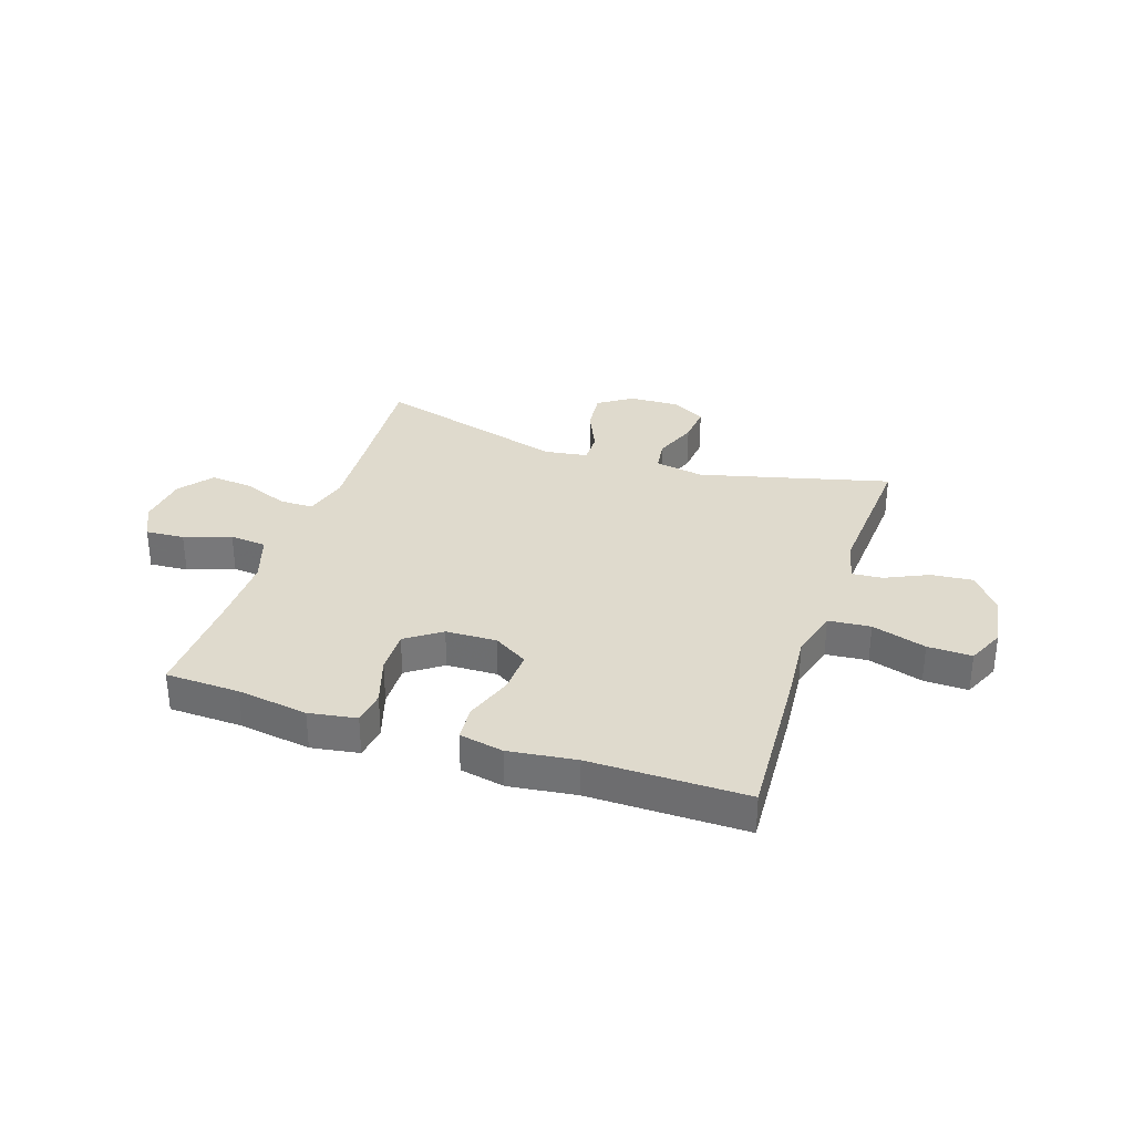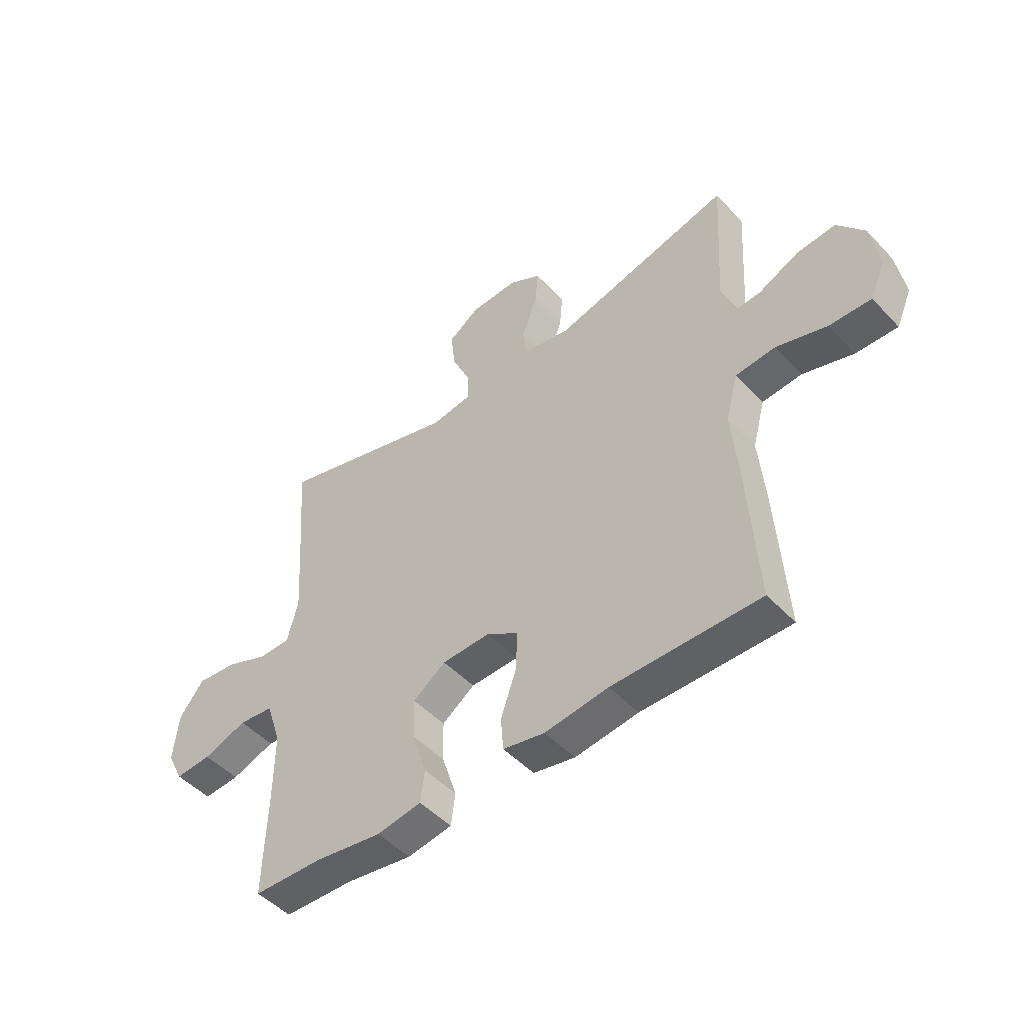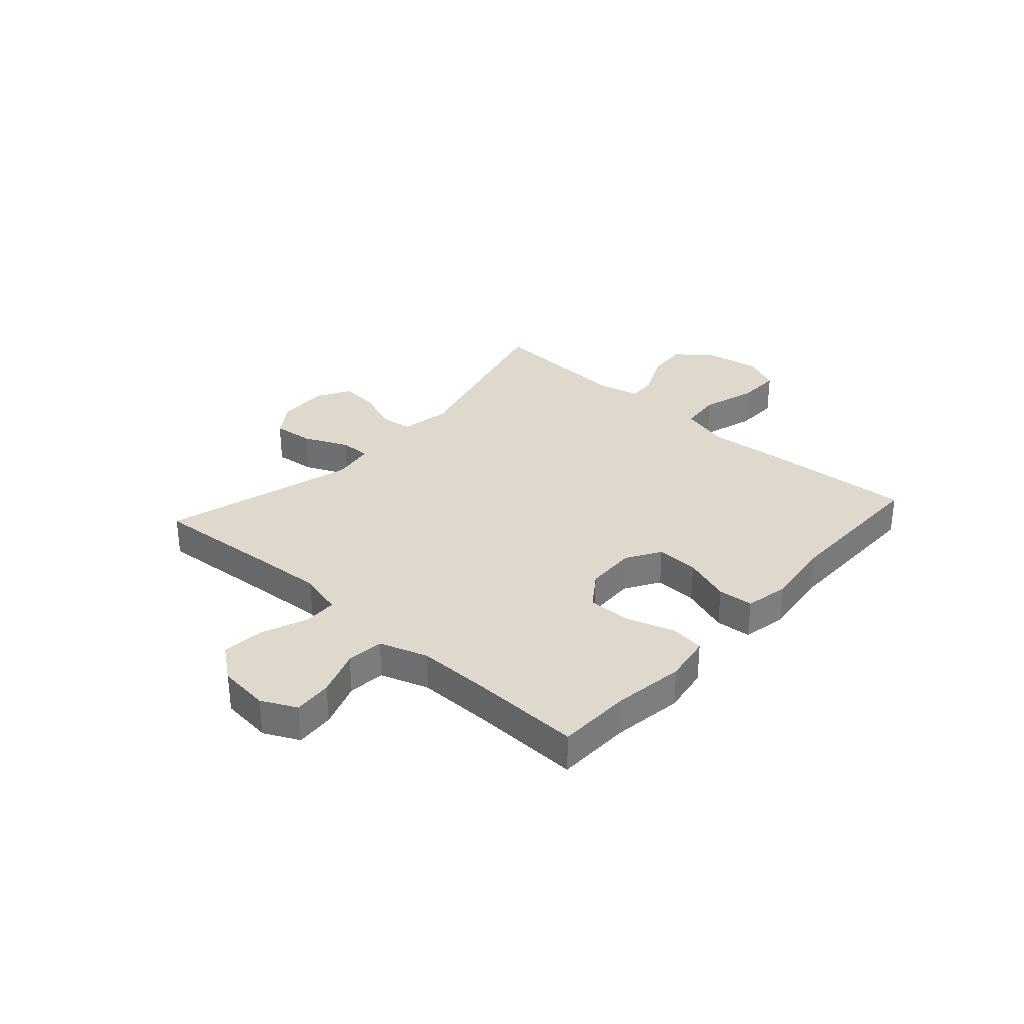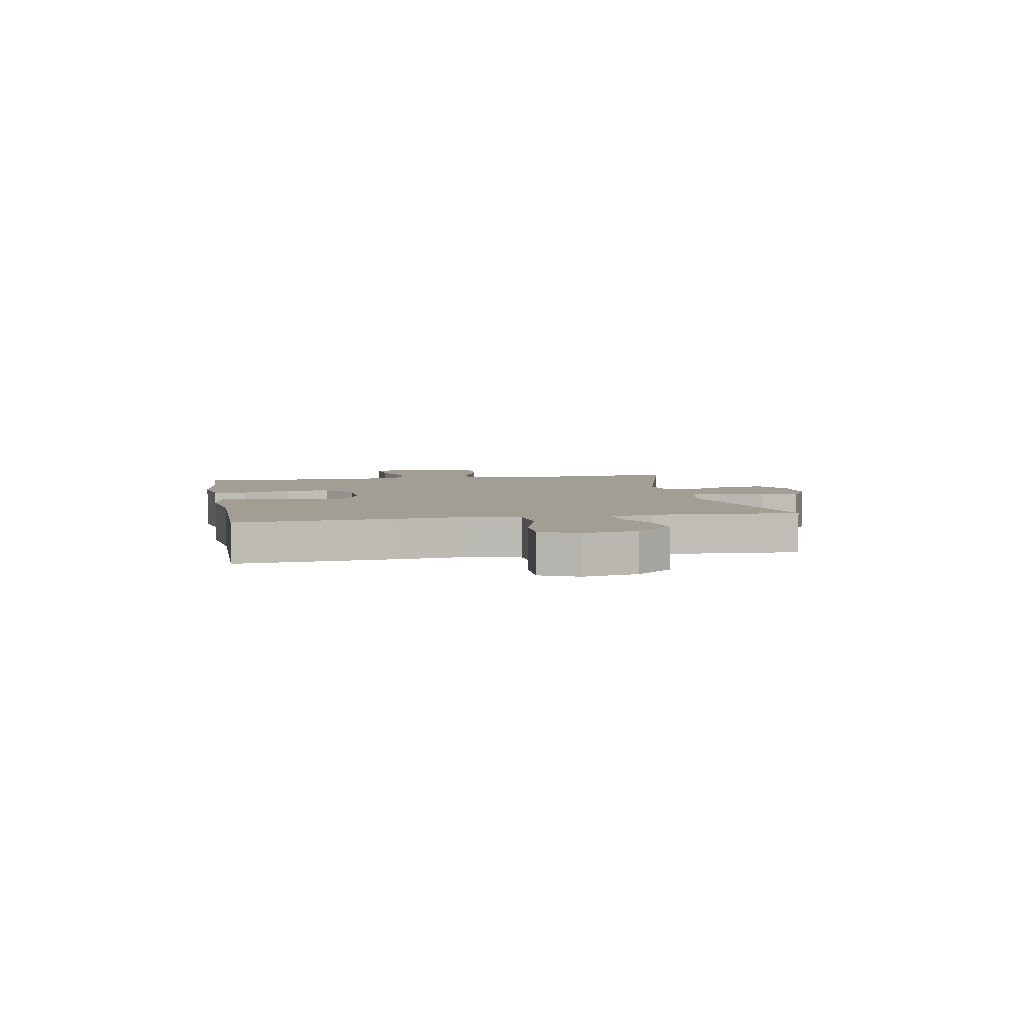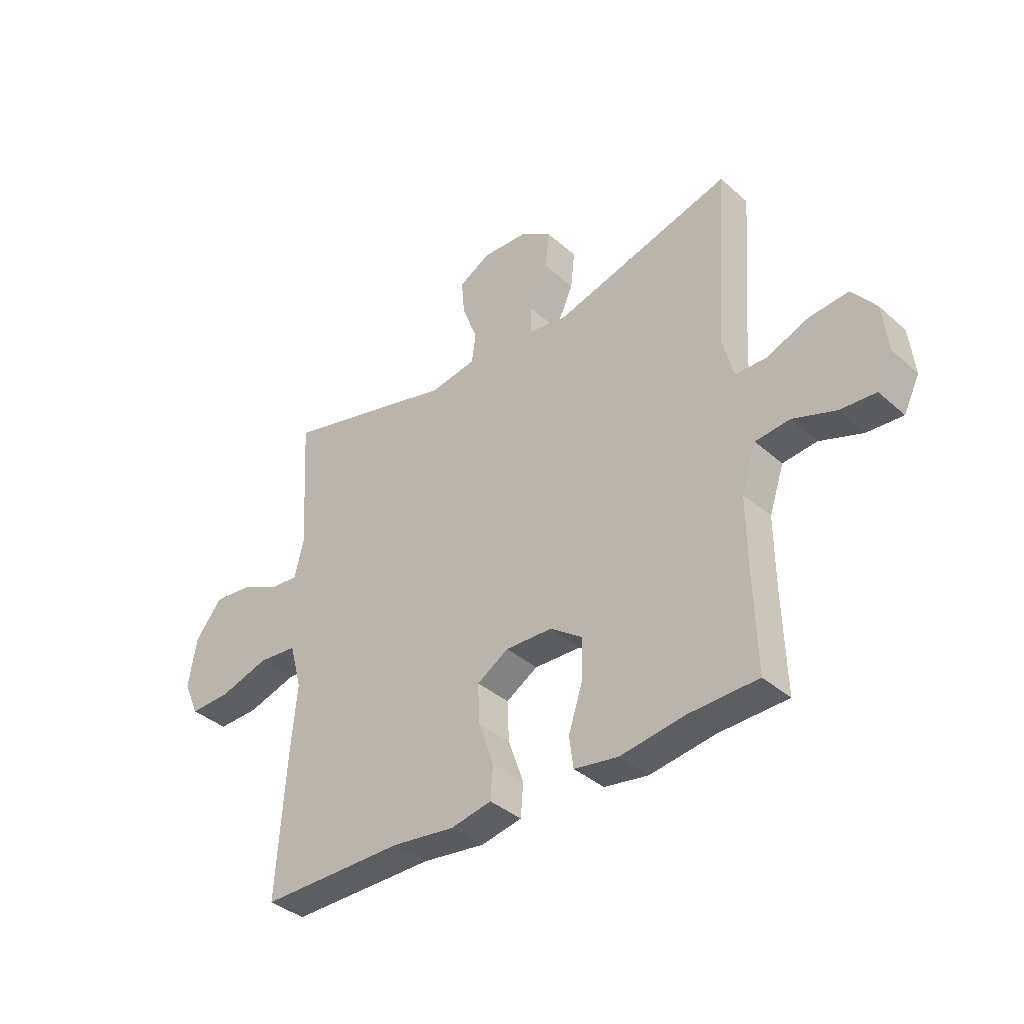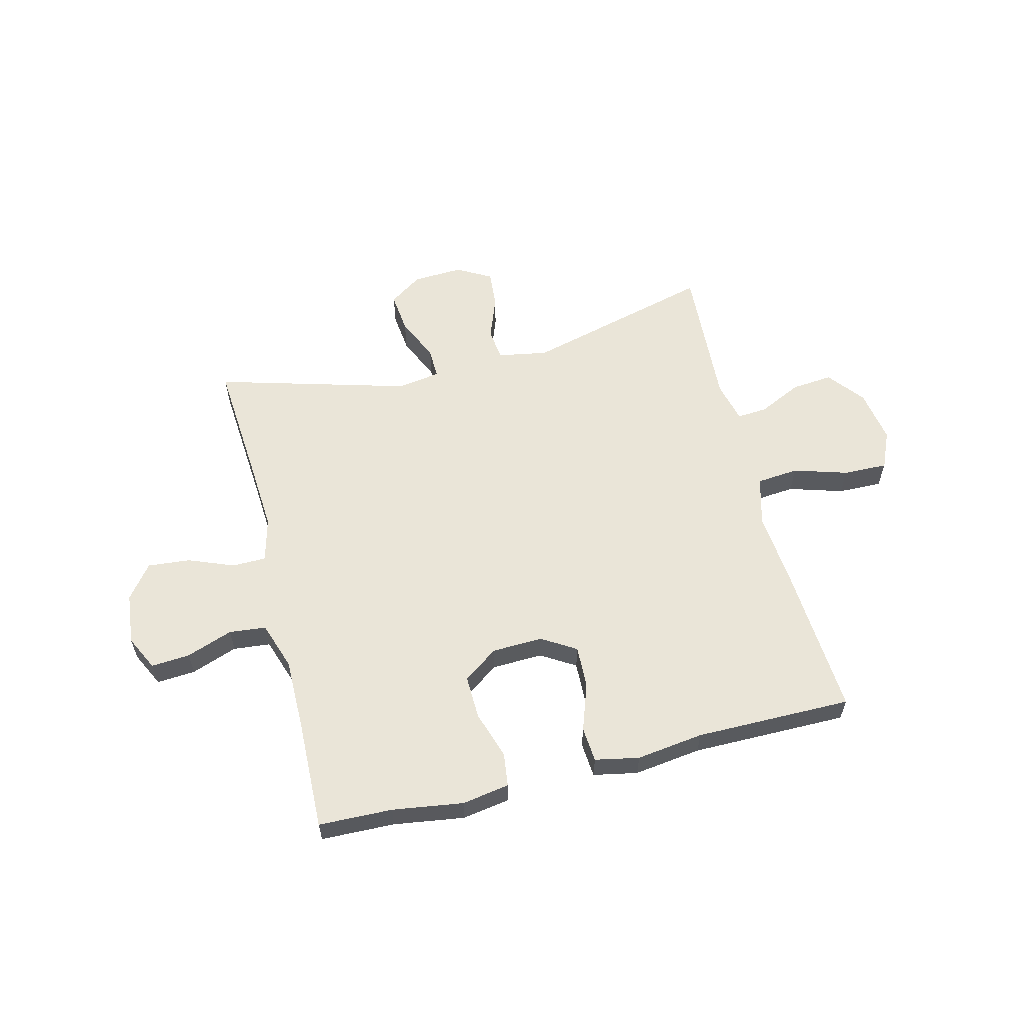
<metadata>
{"format":"obj","ext":"obj","renderer":"f3d","projection":"perspective","resolution":1024,"background":"white","views":[{"elev":32.6,"azim":-161.4,"up":"+Y"},{"elev":-48.5,"azim":-139.2,"up":"+Z"},{"elev":32.0,"azim":131.8,"up":"+Y"},{"elev":5.1,"azim":-100.3,"up":"+Y"},{"elev":-37.7,"azim":41.8,"up":"+Z"},{"elev":58.9,"azim":165.9,"up":"+Y"}]}
</metadata>
<code>
v -0.5 0.07 -0.5
v -0.482 0.07 -0.222
v -0.47 0.07 -0.088
v -0.494 0.07 0.001
v -0.57 0.07 0.008
v -0.668 0.07 -0.022
v -0.748 0.07 -0.024
v -0.778 0.07 0.044
v -0.762 0.07 0.142
v -0.71 0.07 0.208
v -0.635 0.07 0.201
v -0.557 0.07 0.164
v -0.502 0.07 0.16
v -0.484 0.07 0.235
v -0.5 0.07 0.5
v -0.157 0.07 0.411
v -0.067 0.07 0.427
v -0.059 0.07 0.485
v -0.089 0.07 0.564
v -0.095 0.07 0.633
v -0.033 0.07 0.668
v 0.058 0.07 0.664
v 0.118 0.07 0.623
v 0.11 0.07 0.549
v 0.074 0.07 0.469
v 0.073 0.07 0.413
v 0.151 0.07 0.401
v 0.5 0.07 0.5
v 0.483 0.07 0.271
v 0.475 0.07 0.147
v 0.496 0.07 0.067
v 0.557 0.07 0.066
v 0.64 0.07 0.099
v 0.717 0.07 0.106
v 0.764 0.07 0.045
v 0.774 0.07 -0.048
v 0.743 0.07 -0.111
v 0.673 0.07 -0.106
v 0.589 0.07 -0.076
v 0.522 0.07 -0.083
v 0.493 0.07 -0.17
v 0.494 0.07 -0.302
v 0.5 0.07 -0.5
v 0.366 0.07 -0.504
v 0.238 0.07 -0.523
v 0.152 0.07 -0.509
v 0.144 0.07 -0.448
v 0.172 0.07 -0.361
v 0.174 0.07 -0.282
v 0.111 0.07 -0.237
v 0.019 0.07 -0.234
v -0.043 0.07 -0.272
v -0.04 0.07 -0.349
v -0.01 0.07 -0.435
v -0.015 0.07 -0.499
v -0.095 0.07 -0.515
v -0.217 0.07 -0.499
v -0.5 0 -0.5
v -0.482 0 -0.222
v -0.47 0 -0.088
v -0.494 0 0.001
v -0.57 0 0.008
v -0.668 0 -0.022
v -0.748 0 -0.024
v -0.778 0 0.044
v -0.762 0 0.142
v -0.71 0 0.208
v -0.635 0 0.201
v -0.557 0 0.164
v -0.502 0 0.16
v -0.484 0 0.235
v -0.5 0 0.5
v -0.157 0 0.411
v -0.067 0 0.427
v -0.059 0 0.485
v -0.089 0 0.564
v -0.095 0 0.633
v -0.033 0 0.668
v 0.058 0 0.664
v 0.118 0 0.623
v 0.11 0 0.549
v 0.074 0 0.469
v 0.073 0 0.413
v 0.151 0 0.401
v 0.5 0 0.5
v 0.483 0 0.271
v 0.475 0 0.147
v 0.496 0 0.067
v 0.557 0 0.066
v 0.64 0 0.099
v 0.717 0 0.106
v 0.764 0 0.045
v 0.774 0 -0.048
v 0.743 0 -0.111
v 0.673 0 -0.106
v 0.589 0 -0.076
v 0.522 0 -0.083
v 0.493 0 -0.17
v 0.494 0 -0.302
v 0.5 0 -0.5
v 0.366 0 -0.504
v 0.238 0 -0.523
v 0.152 0 -0.509
v 0.144 0 -0.448
v 0.172 0 -0.361
v 0.174 0 -0.282
v 0.111 0 -0.237
v 0.019 0 -0.234
v -0.043 0 -0.272
v -0.04 0 -0.349
v -0.01 0 -0.435
v -0.015 0 -0.499
v -0.095 0 -0.515
v -0.217 0 -0.499
f 54 55 56 57
f 53 54 57 1
f 52 53 1 2
f 51 52 2 3
f 50 51 3 4
f 45 46 47 48
f 44 45 48 49
f 42 43 44 49
f 41 42 49 50
f 36 37 38 39
f 36 39 40
f 35 36 40
f 32 33 34 35
f 31 32 35 40
f 30 31 40 41
f 27 28 29
f 26 27 29 30
f 22 23 24 25
f 22 25 26
f 21 22 26
f 18 19 20 21
f 17 18 21 26
f 16 17 26 30
f 14 15 16 30
f 9 10 11 12
f 9 12 13
f 8 9 13
f 5 6 7 8
f 4 5 8 13
f 14 30 41 50
f 4 13 14 50
f 114 113 112 111
f 58 114 111 110
f 59 58 110 109
f 60 59 109 108
f 61 60 108 107
f 105 104 103 102
f 106 105 102 101
f 106 101 100 99
f 107 106 99 98
f 96 95 94 93
f 97 96 93
f 97 93 92
f 92 91 90 89
f 97 92 89 88
f 98 97 88 87
f 86 85 84
f 87 86 84 83
f 82 81 80 79
f 83 82 79
f 83 79 78
f 78 77 76 75
f 83 78 75 74
f 87 83 74 73
f 87 73 72 71
f 69 68 67 66
f 70 69 66
f 70 66 65
f 65 64 63 62
f 70 65 62 61
f 107 98 87 71
f 107 71 70 61
f 1 58 59 2
f 2 59 60 3
f 3 60 61 4
f 4 61 62 5
f 5 62 63 6
f 6 63 64 7
f 7 64 65 8
f 8 65 66 9
f 9 66 67 10
f 10 67 68 11
f 11 68 69 12
f 12 69 70 13
f 13 70 71 14
f 14 71 72 15
f 15 72 73 16
f 16 73 74 17
f 17 74 75 18
f 18 75 76 19
f 19 76 77 20
f 20 77 78 21
f 21 78 79 22
f 22 79 80 23
f 23 80 81 24
f 24 81 82 25
f 25 82 83 26
f 26 83 84 27
f 27 84 85 28
f 28 85 86 29
f 29 86 87 30
f 30 87 88 31
f 31 88 89 32
f 32 89 90 33
f 33 90 91 34
f 34 91 92 35
f 35 92 93 36
f 36 93 94 37
f 37 94 95 38
f 38 95 96 39
f 39 96 97 40
f 40 97 98 41
f 41 98 99 42
f 42 99 100 43
f 43 100 101 44
f 44 101 102 45
f 45 102 103 46
f 46 103 104 47
f 47 104 105 48
f 48 105 106 49
f 49 106 107 50
f 50 107 108 51
f 51 108 109 52
f 52 109 110 53
f 53 110 111 54
f 54 111 112 55
f 55 112 113 56
f 56 113 114 57
f 57 114 58 1

</code>
